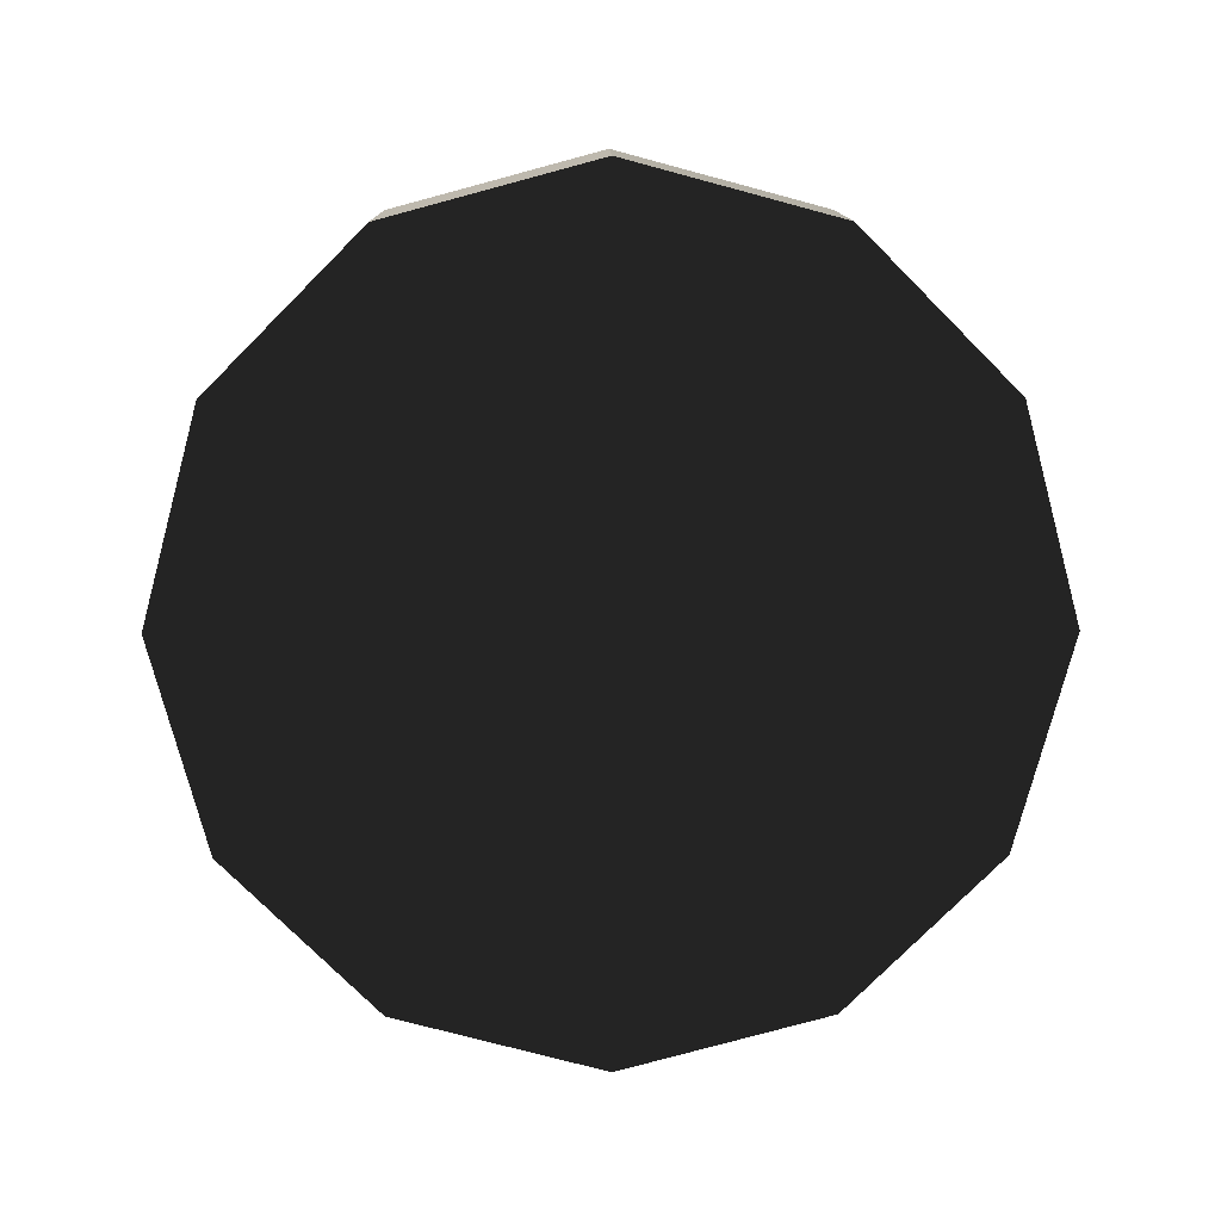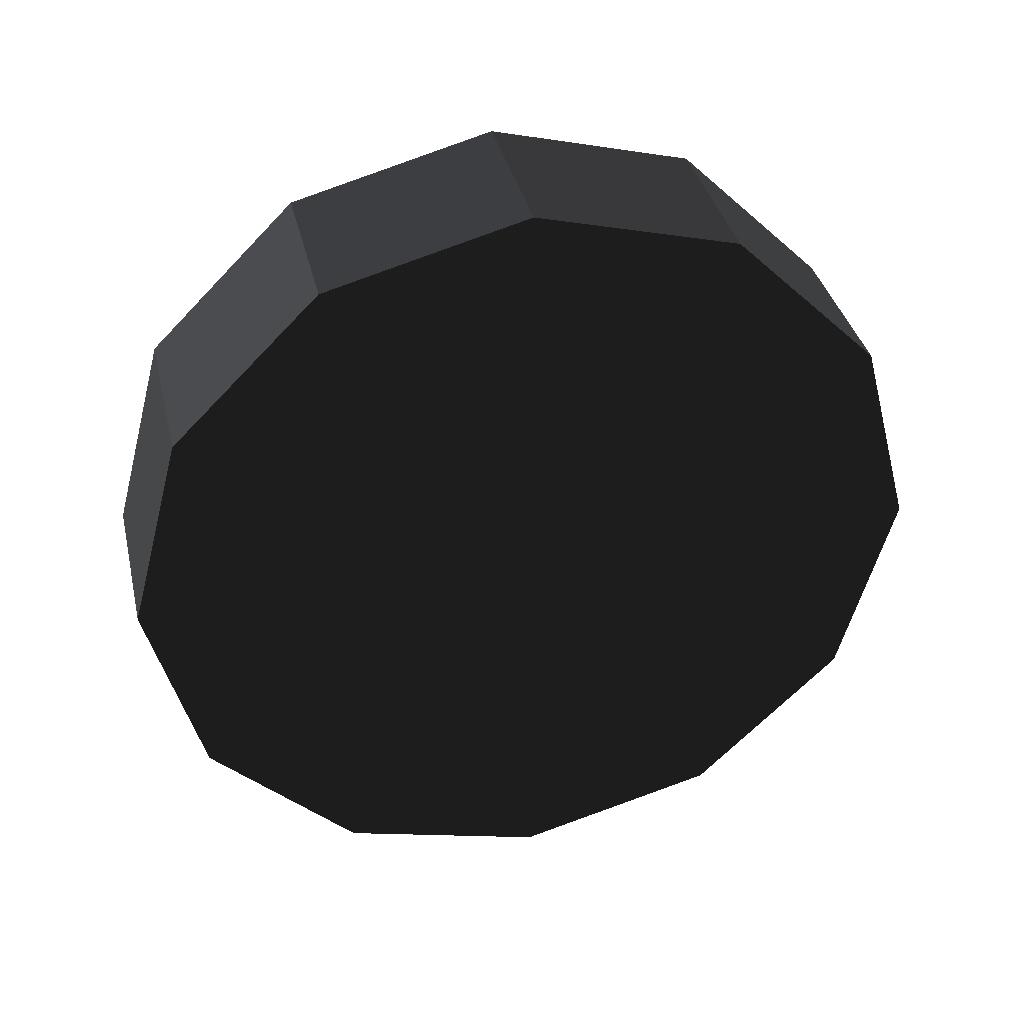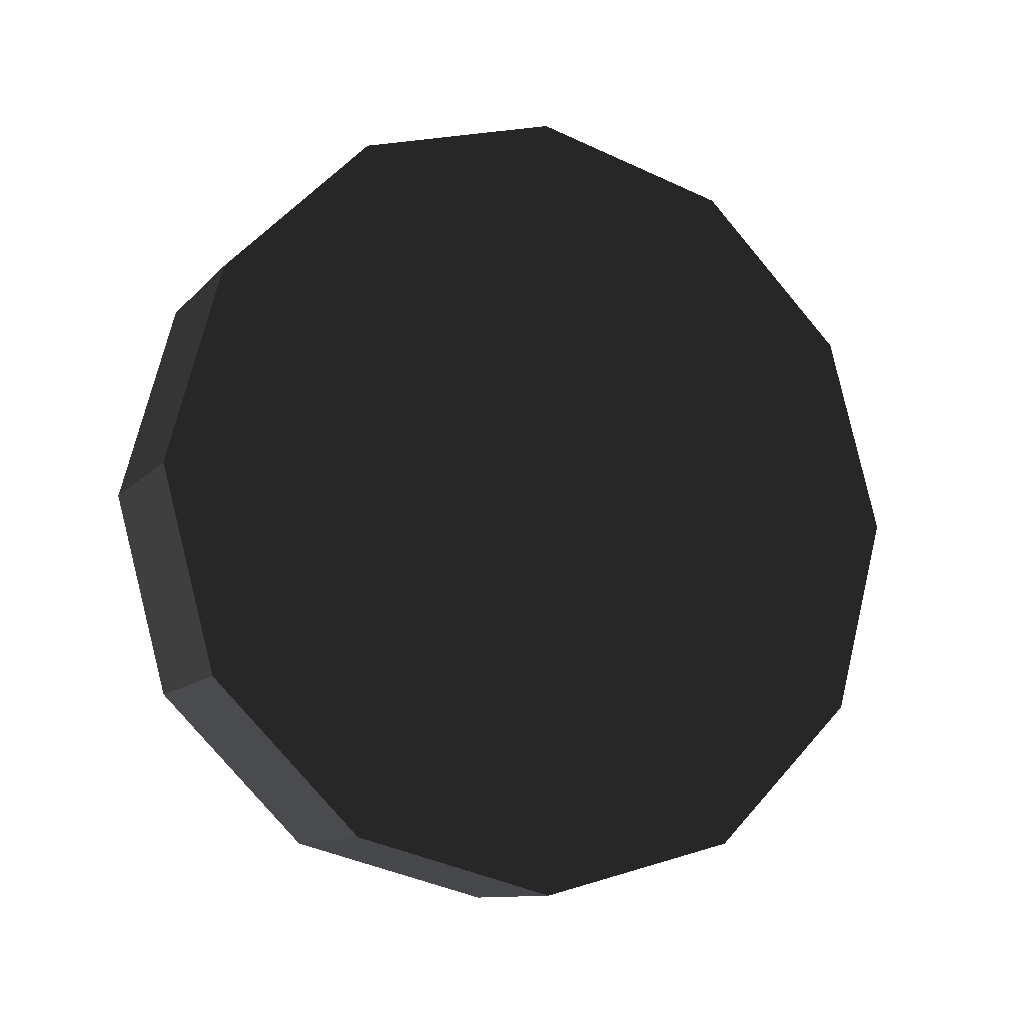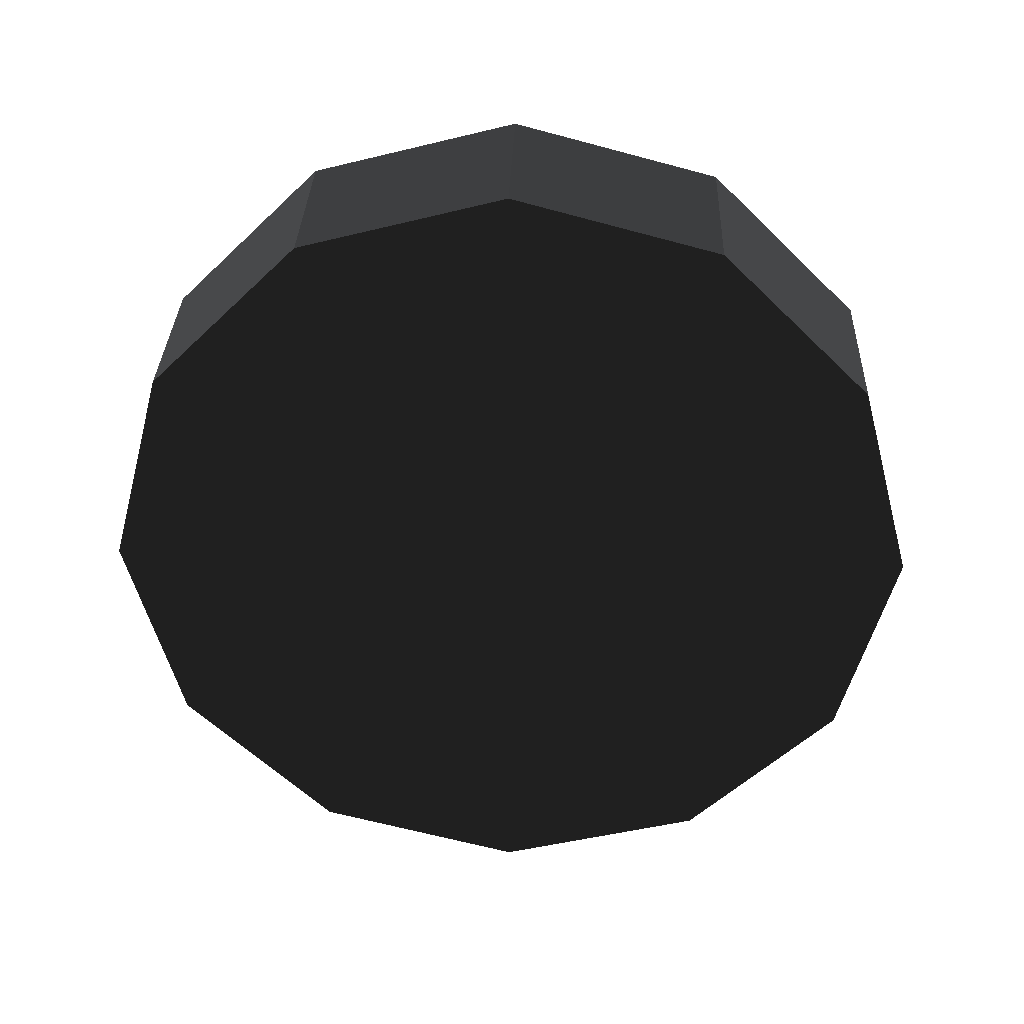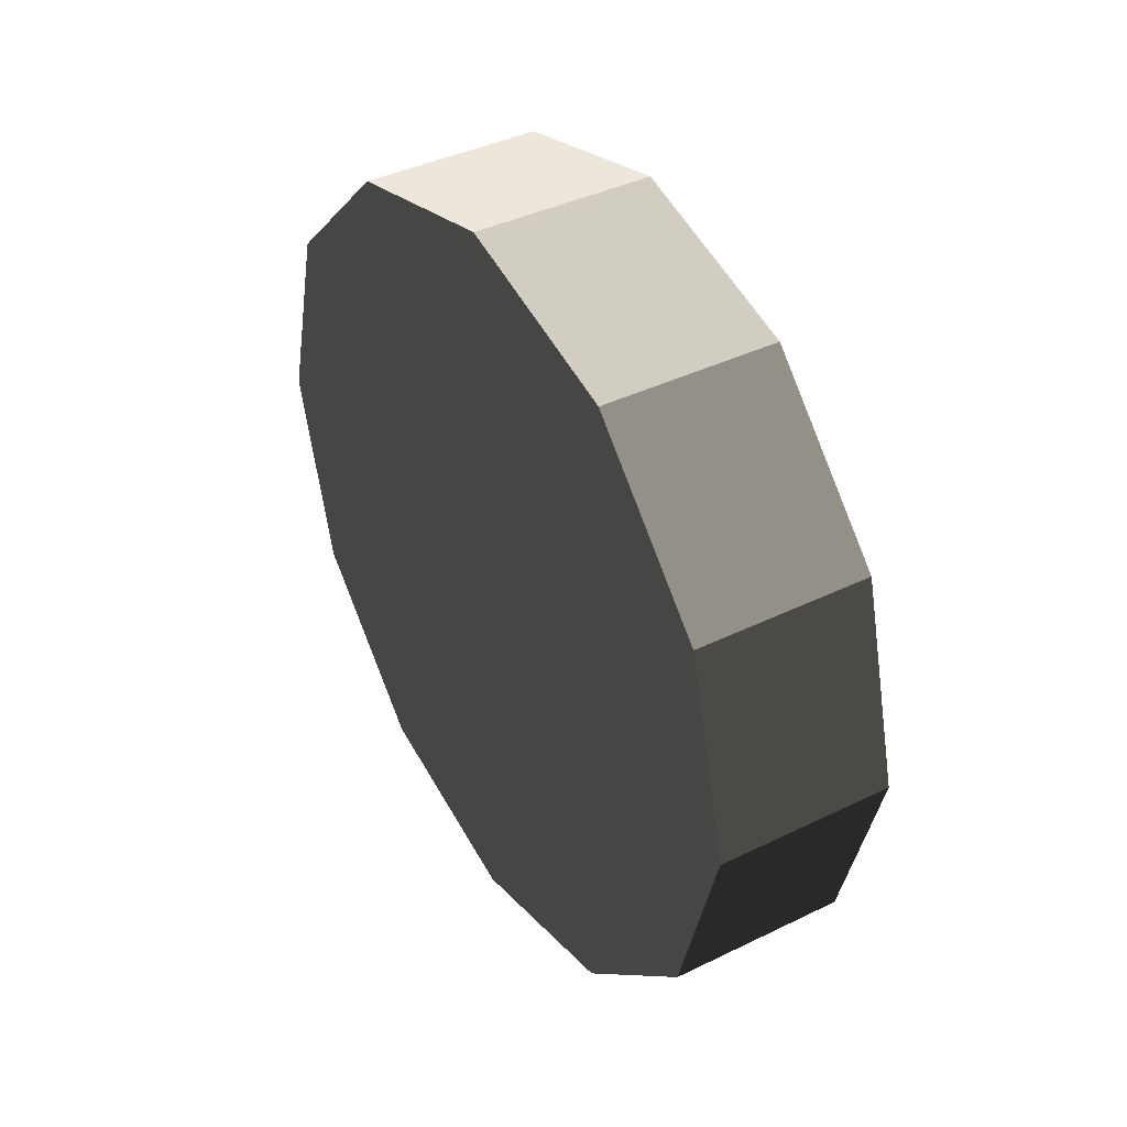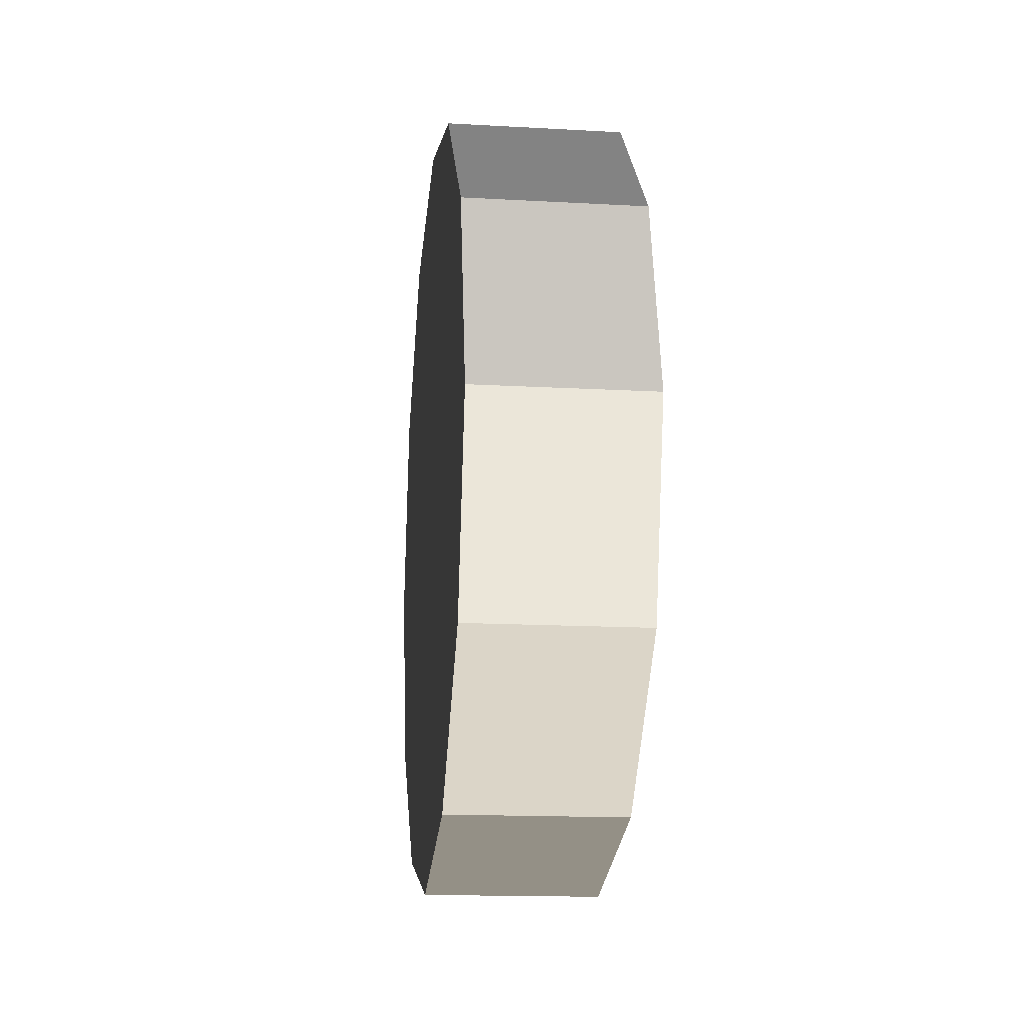
<metadata>
{"format":"obj","ext":"obj","renderer":"f3d","projection":"perspective","resolution":1024,"background":"white","views":[{"elev":12.3,"azim":-90.8,"up":"+Y"},{"elev":37.2,"azim":-103.1,"up":"+Z"},{"elev":-11.1,"azim":-114.3,"up":"+Y"},{"elev":33.2,"azim":-87.9,"up":"+Z"},{"elev":40.3,"azim":149.1,"up":"+Y"},{"elev":-15.8,"azim":-6.6,"up":"+Z"}]}
</metadata>
<code>
v 0.1658 0.6573 -0.3795
v -0.1658 0.6573 -0.3795
v 0.1658 0.3795 -0.6573
v -0.1658 0.3795 -0.6573
v 0.1658 0.3795 -0.6573
v -0.1658 0.3795 -0.6573
v 0.1658 -3.576e-07 -0.759
v -0.1658 -3.576e-07 -0.759
v 0.1658 -3.576e-07 -0.759
v -0.1658 -3.576e-07 -0.759
v 0.1658 -0.3795 -0.6573
v -0.1658 -0.3795 -0.6573
v 0.1658 -0.3795 -0.6573
v -0.1658 -0.3795 -0.6573
v 0.1658 -0.6573 -0.3795
v -0.1658 -0.6573 -0.3795
v 0.1658 -0.6573 -0.3795
v -0.1658 -0.6573 -0.3795
v 0.1658 -0.759 1.276e-05
v -0.1658 -0.759 4.088e-06
v 0.1658 -0.759 1.276e-05
v -0.1658 -0.759 4.088e-06
v 0.1658 -0.6573 0.3795
v -0.1658 -0.6573 0.3795
v 0.1658 -0.6573 0.3795
v -0.1658 -0.6573 0.3795
v 0.1658 -0.3795 0.6573
v -0.1658 -0.3795 0.6573
v 0.1658 -0.3795 0.6573
v -0.1658 -0.3795 0.6573
v 0.1658 -3.576e-07 0.759
v -0.1658 -3.576e-07 0.759
v 0.1658 -3.576e-07 0.759
v -0.1658 -3.576e-07 0.759
v 0.1658 0.3795 0.6573
v -0.1658 0.3795 0.6573
v 0.1658 0.3795 0.6573
v -0.1658 0.3795 0.6573
v 0.1658 0.6573 0.3795
v -0.1658 0.6573 0.3795
v 0.1658 0.6573 0.3795
v -0.1658 0.6573 0.3795
v 0.1658 0.759 1.276e-05
v -0.1658 0.759 4.088e-06
v 0.1658 0.759 1.276e-05
v -0.1658 0.759 4.088e-06
v 0.1658 0.6573 -0.3795
v -0.1658 0.6573 -0.3795
v -0.1658 0.6573 -0.3795
v -0.1658 -3.576e-07 4.088e-06
v -0.1658 0.3795 -0.6573
v -0.1658 -3.576e-07 -0.759
v -0.1658 -0.3795 -0.6573
v -0.1658 -0.6573 -0.3795
v -0.1658 -0.759 4.088e-06
v -0.1658 -0.6573 0.3795
v -0.1658 -0.3795 0.6573
v -0.1658 -3.576e-07 0.759
v -0.1658 0.3795 0.6573
v -0.1658 0.6573 0.3795
v -0.1658 0.759 4.088e-06
v 0.1658 0.3795 -0.6573
v 0.1658 -3.576e-07 -0.759
v 0.1658 0.6573 -0.3795
v 0.1658 -0.3795 -0.6573
v 0.1658 -0.6573 -0.3795
v 0.1658 -0.759 1.276e-05
v 0.1658 -0.6573 0.3795
v 0.1658 -0.3795 0.6573
v 0.1658 -3.576e-07 0.759
v 0.1658 0.3795 0.6573
v 0.1658 0.6573 0.3795
v 0.1658 0.759 1.276e-05
g wheel_fl_812_125
f 1 3 2
f 2 3 4
f 5 7 6
f 6 7 8
f 9 11 10
f 10 11 12
f 13 15 14
f 14 15 16
f 17 19 18
f 18 19 20
f 21 23 22
f 22 23 24
f 25 27 26
f 26 27 28
f 29 31 30
f 30 31 32
f 33 35 34
f 34 35 36
f 37 39 38
f 38 39 40
f 41 43 42
f 42 43 44
f 45 47 46
f 46 47 48
f 49 51 50
f 51 52 50
f 52 53 50
f 53 54 50
f 54 55 50
f 55 56 50
f 56 57 50
f 57 58 50
f 58 59 50
f 59 60 50
f 60 61 50
f 61 49 50
f 62 64 63
f 63 64 65
f 65 64 66
f 66 64 67
f 67 64 68
f 68 64 69
f 69 64 70
f 70 64 71
f 71 64 72
f 72 64 73

</code>
